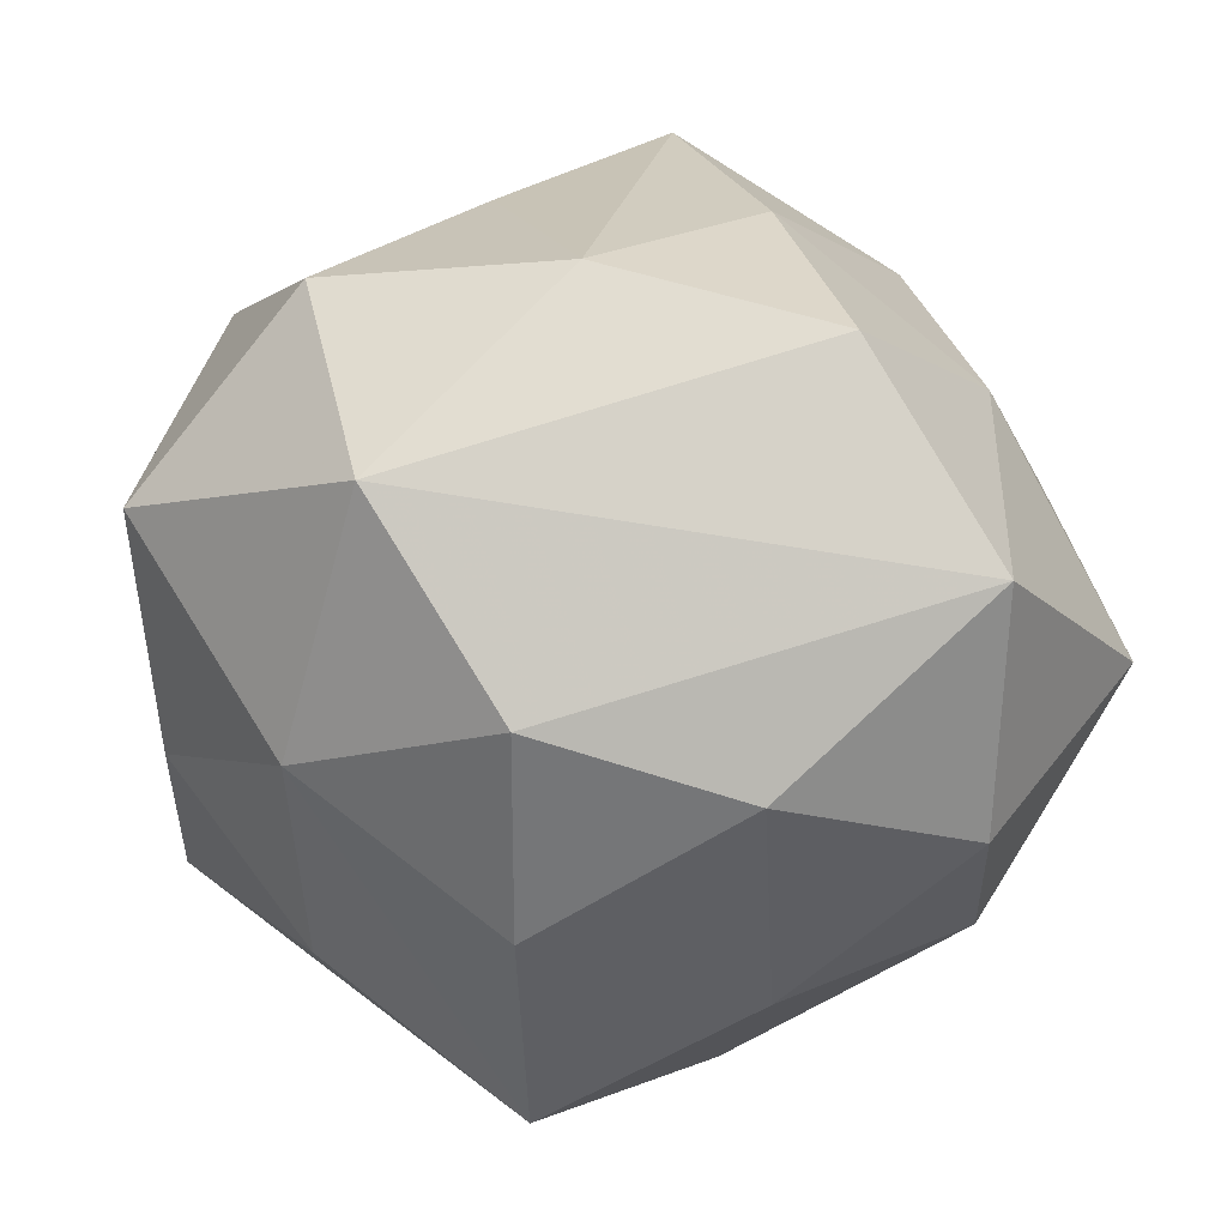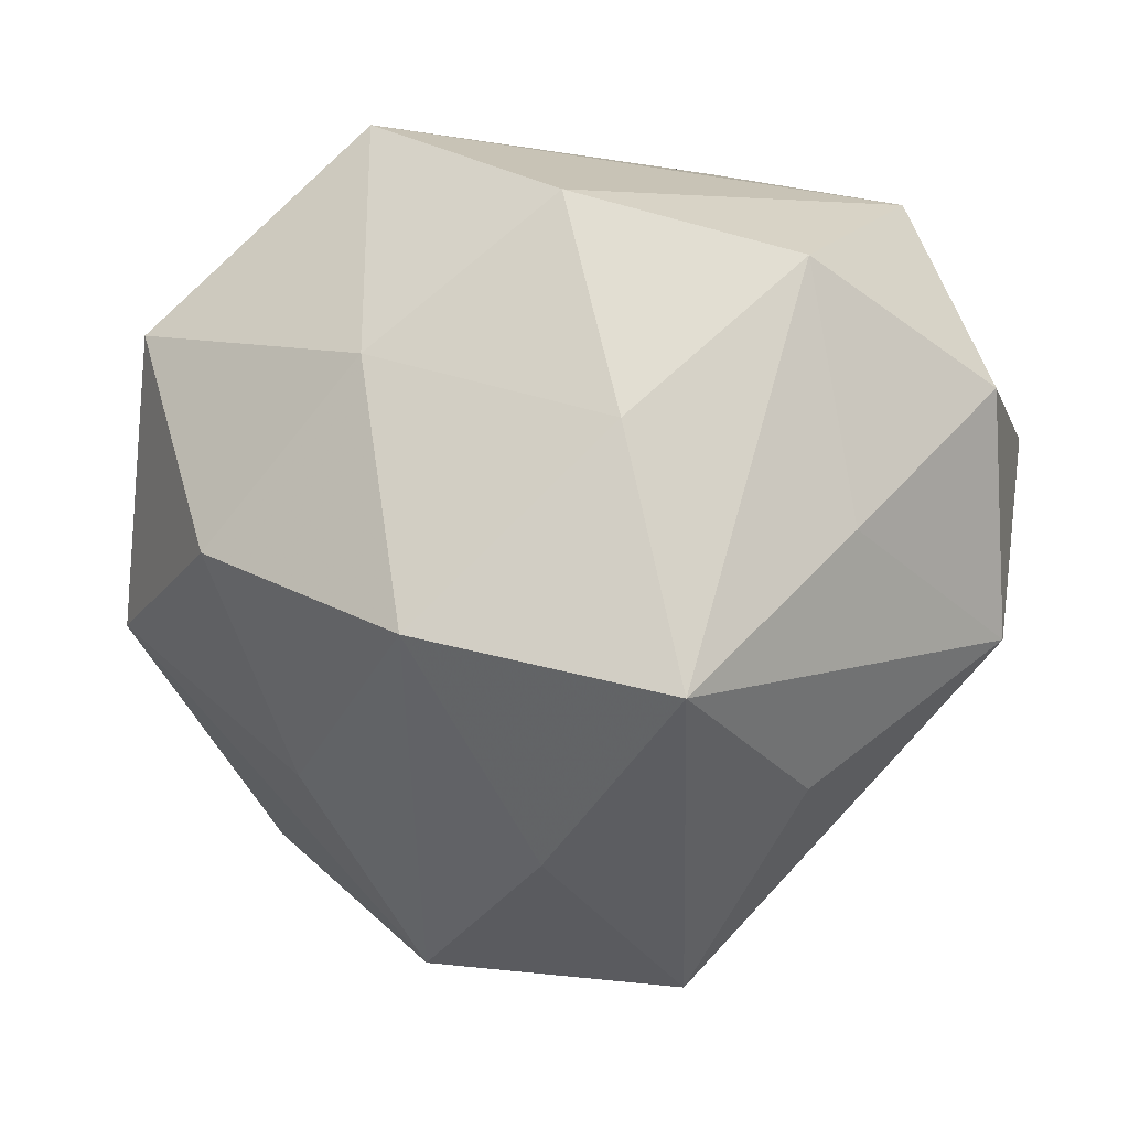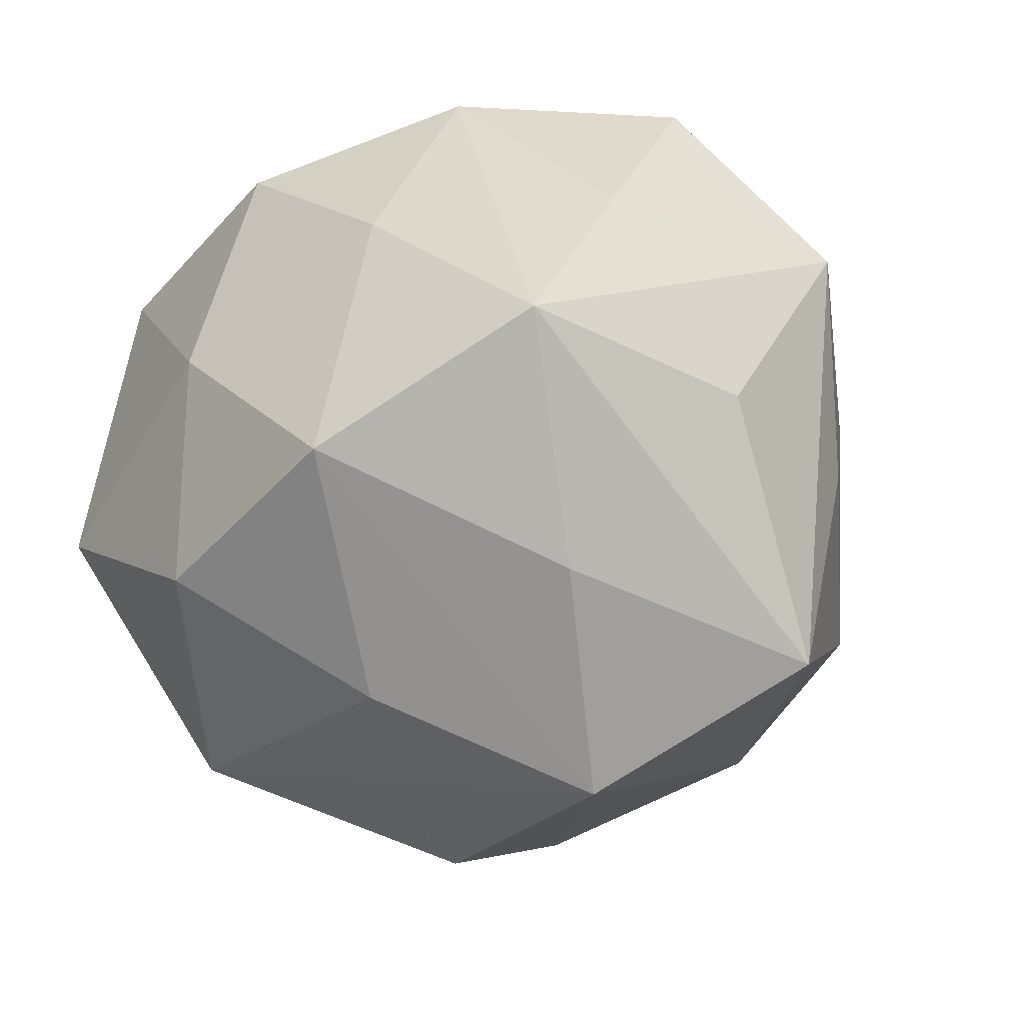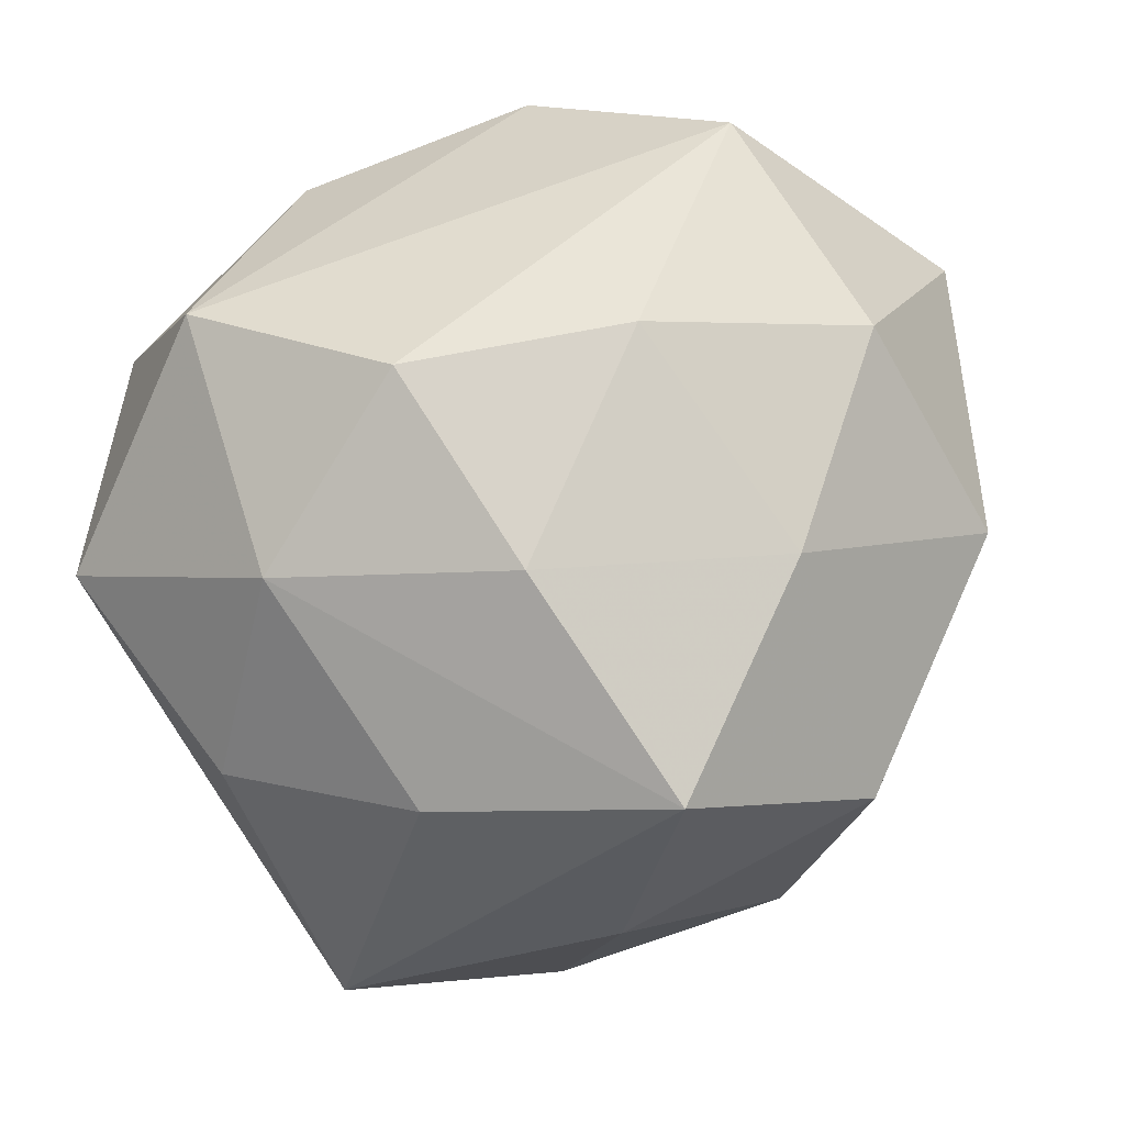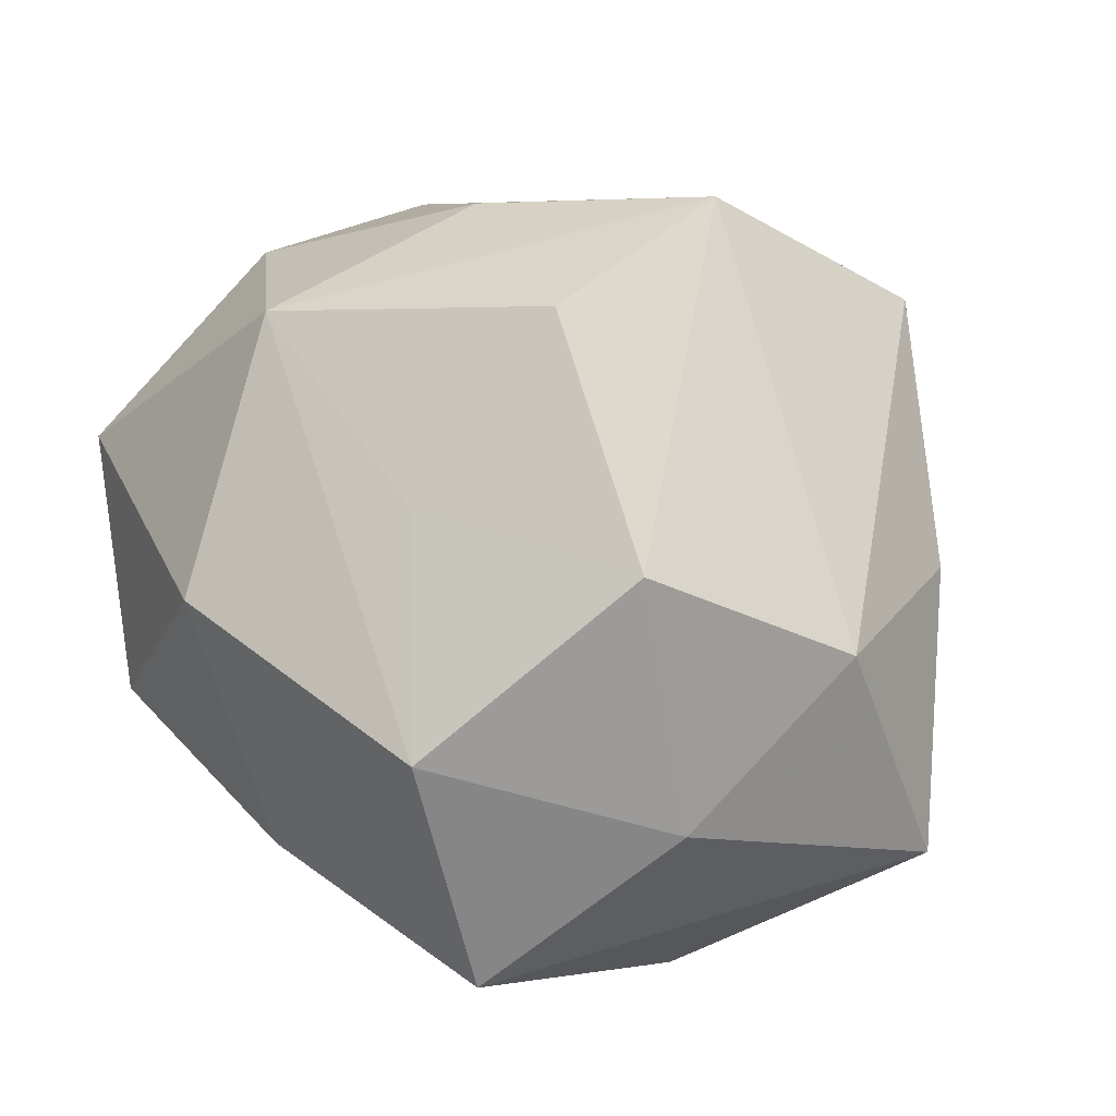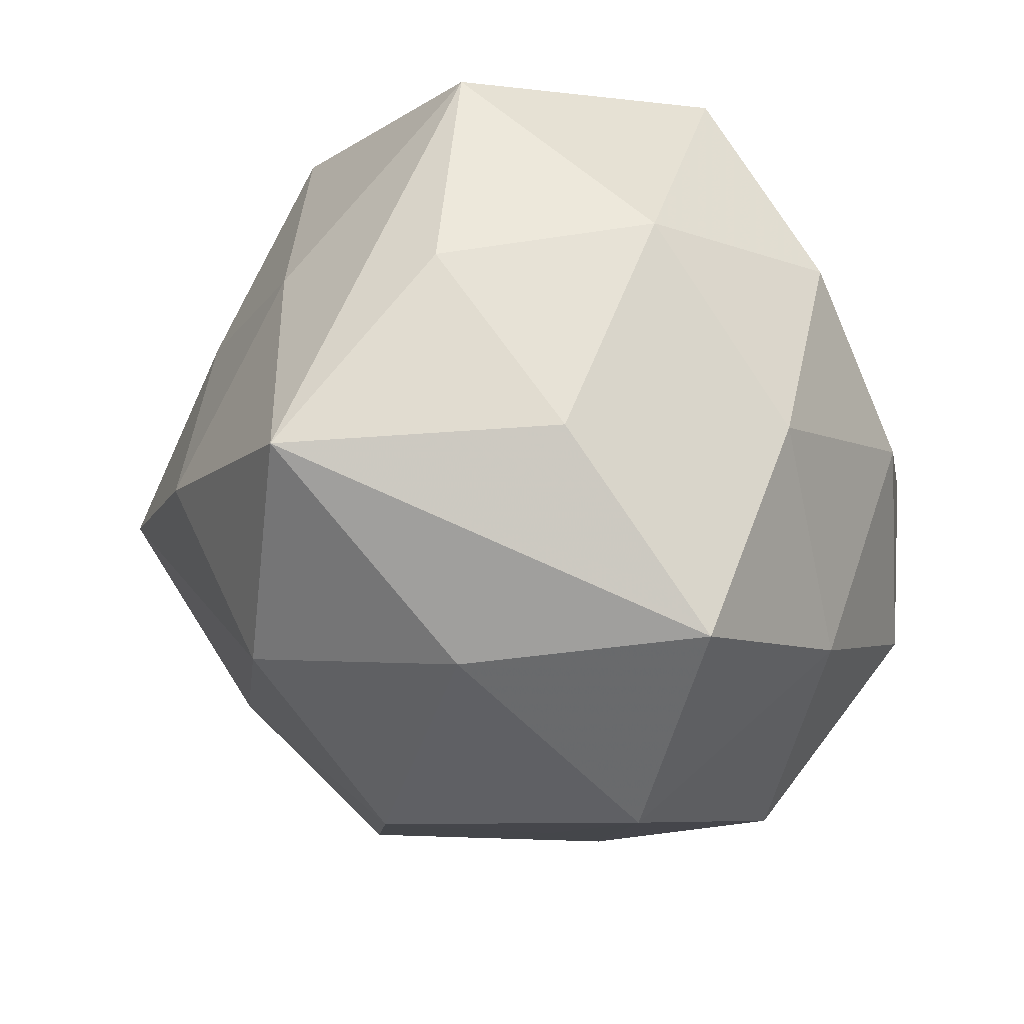
<metadata>
{"format":"obj","ext":"obj","renderer":"f3d","projection":"perspective","resolution":1024,"background":"white","views":[{"elev":18.8,"azim":-8.5,"up":"+Y"},{"elev":-10.9,"azim":154.0,"up":"+Z"},{"elev":37.8,"azim":150.6,"up":"+Y"},{"elev":60.9,"azim":-31.7,"up":"+Z"},{"elev":-66.7,"azim":140.8,"up":"+Y"},{"elev":-45.9,"azim":-65.9,"up":"+Y"}]}
</metadata>
<code>
v -0.02767 -0.01254 -0.03149
v -0.03338 -0.002777 0.02843
v 0.0148 0.03969 0.002219
v 0.003894 -0.04027 -0.01998
v -0.0307 -0.02636 0.0166
v -0.01682 -0.04076 -0.001601
v 0.02935 -0.01199 0.03337
v 0.03383 -0.0289 0.01407
v 0.01461 -0.004994 -0.04554
v 0.0296 0.01386 0.03652
v -0.03497 0.02802 -0.01318
v 0.009739 -0.04481 0.007456
v -0.01943 -0.03363 -0.02446
v 0.01314 0.01933 -0.03737
v 0.01033 -0.02799 0.03051
v -0.01458 0.004062 0.04092
v -0.04612 0.01628 0.01155
v -0.04353 -0.009047 0.007814
v -0.01383 -0.01823 0.03517
v -0.01198 0.02735 -0.02958
v 0.03174 0.002406 -0.02788
v 0.04397 -0.01651 -0.0108
v 0.0321 0.02874 -0.01766
v -0.01128 -0.04187 0.02398
v -0.02908 0.03665 0.01069
v -0.04196 -0.02816 -0.01089
v 0.007231 -0.003991 0.04131
v 0.01799 0.0338 0.02552
v 0.04755 -0.001701 0.01636
v -0.02731 0.01013 -0.02858
v 0.02297 -0.03133 -0.008439
v 0.02367 -0.02366 -0.03106
v -0.01042 0.004287 -0.04795
v -0.005627 0.03974 0.02055
v -0.0265 0.02431 0.03309
v 0.03425 0.02372 0.009912
v -0.0104 0.03985 -0.006073
v 0.00982 0.04264 -0.02398
v -0.03978 0.001023 -0.01255
v 0.04475 0.009284 -0.007685
f 14 33 38
f 9 33 14
f 13 33 9
f 28 35 10
f 14 38 23
f 23 9 14
f 10 35 16
f 22 8 12
f 25 35 34
f 35 28 34
f 22 9 21
f 9 23 21
f 36 28 10
f 20 38 33
f 33 11 20
f 20 11 38
f 13 6 26
f 26 5 18
f 2 16 35
f 18 5 2
f 19 16 2
f 27 16 19
f 10 16 27
f 27 7 10
f 8 7 15
f 15 12 8
f 15 27 19
f 7 27 15
f 4 6 13
f 4 12 6
f 13 9 4
f 25 34 37
f 37 34 38
f 37 11 25
f 38 11 37
f 38 34 3
f 3 34 28
f 3 23 38
f 28 36 3
f 3 36 23
f 22 21 40
f 40 21 23
f 23 36 40
f 1 33 13
f 13 26 1
f 39 1 26
f 18 2 17
f 17 2 35
f 17 35 25
f 25 11 17
f 11 39 17
f 17 26 18
f 17 39 26
f 24 15 19
f 12 15 24
f 19 2 24
f 24 2 5
f 6 12 24
f 24 26 6
f 5 26 24
f 32 9 22
f 32 4 9
f 22 12 31
f 12 4 31
f 31 32 22
f 4 32 31
f 29 36 10
f 29 40 36
f 10 7 29
f 22 40 29
f 29 8 22
f 29 7 8
f 30 39 11
f 1 39 30
f 30 11 33
f 33 1 30

</code>
